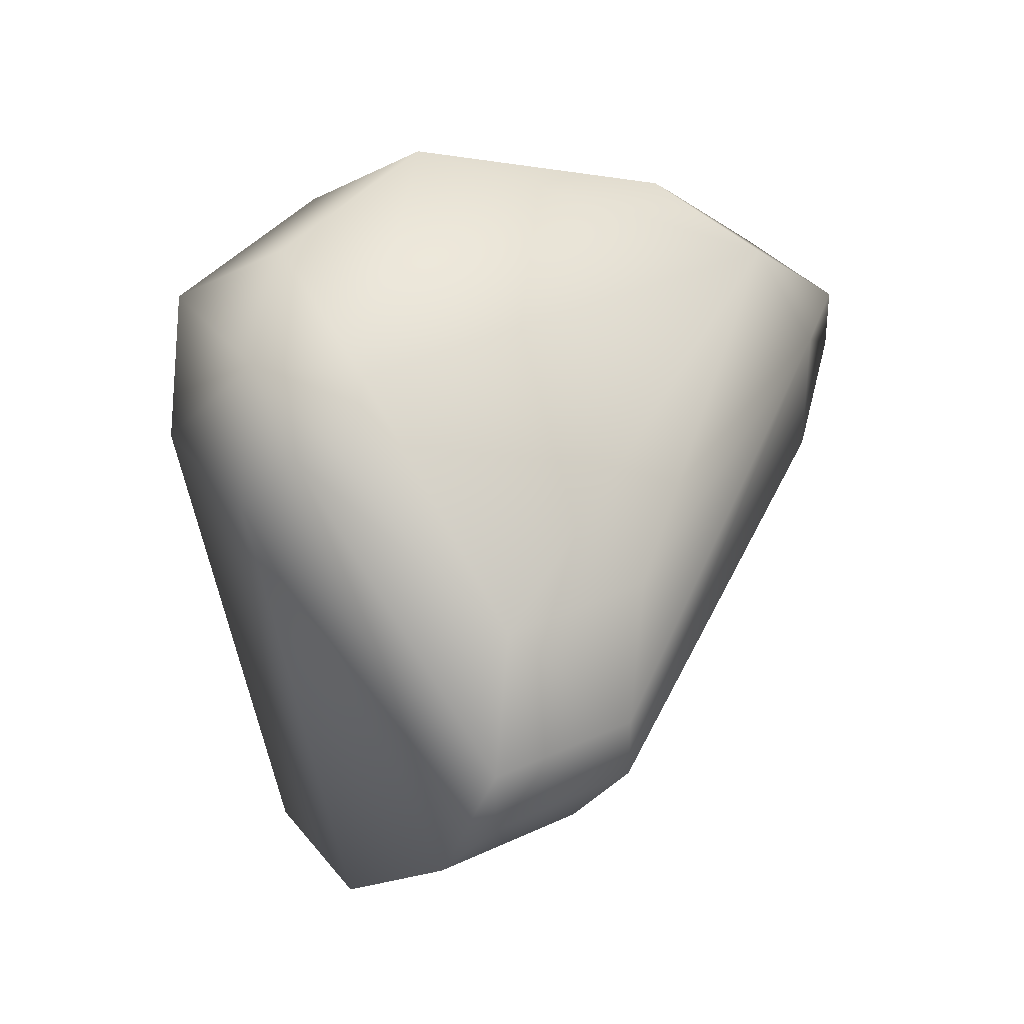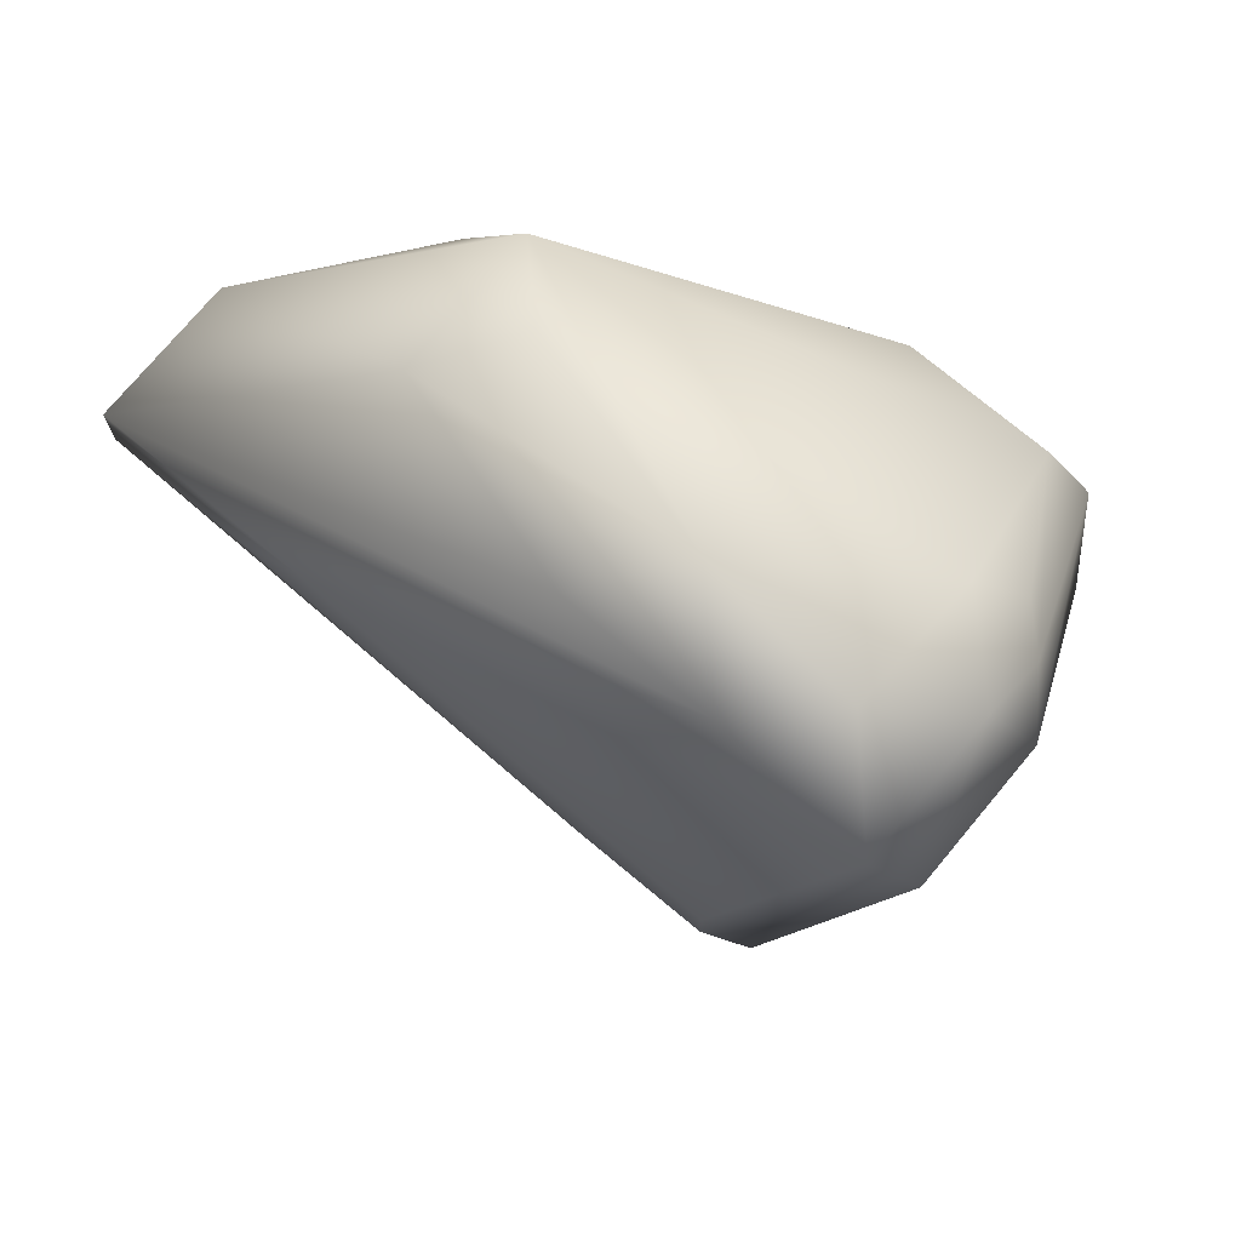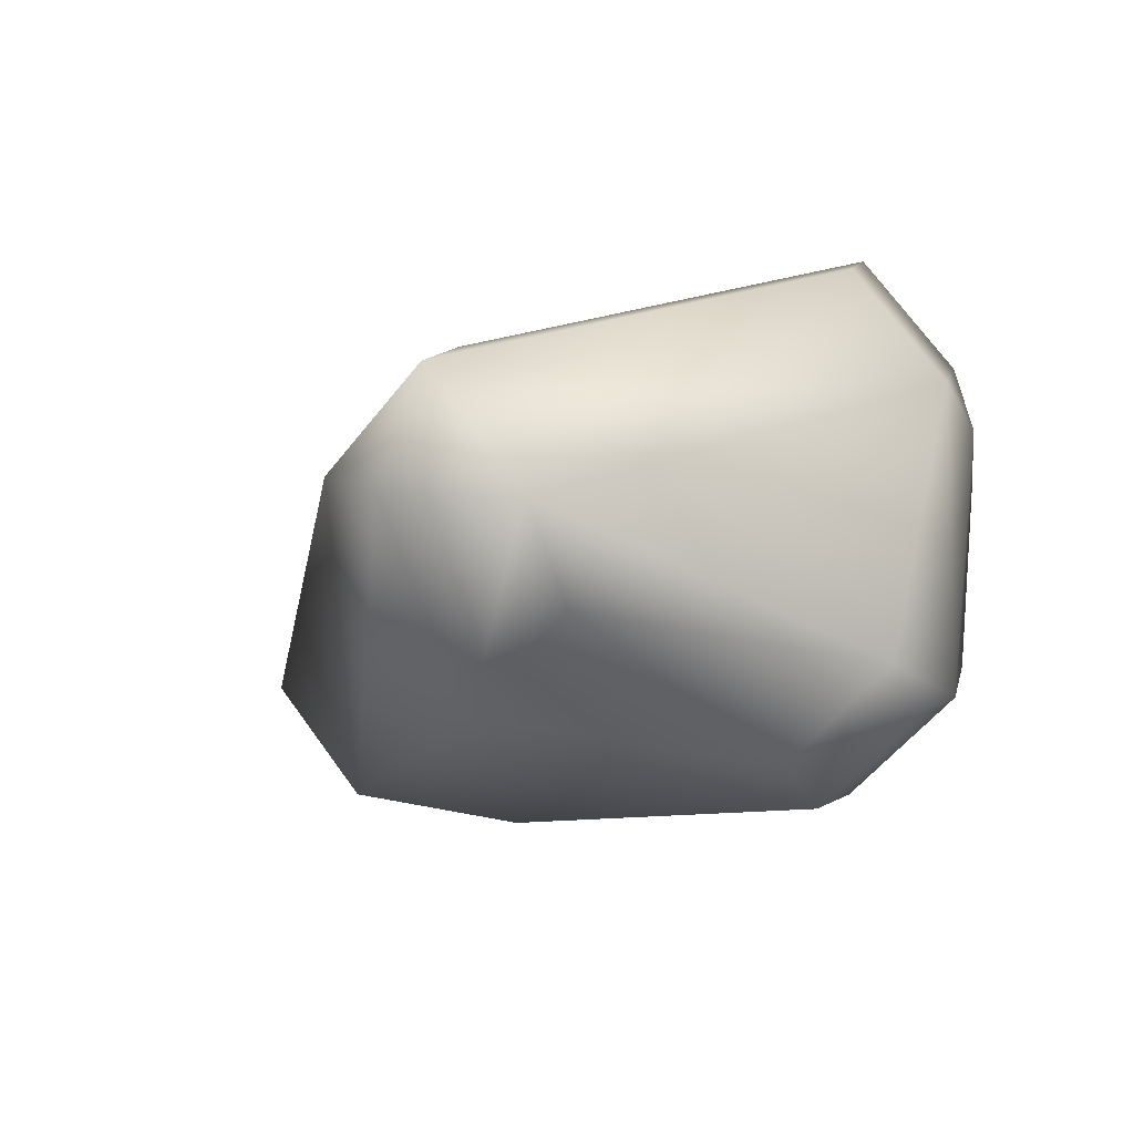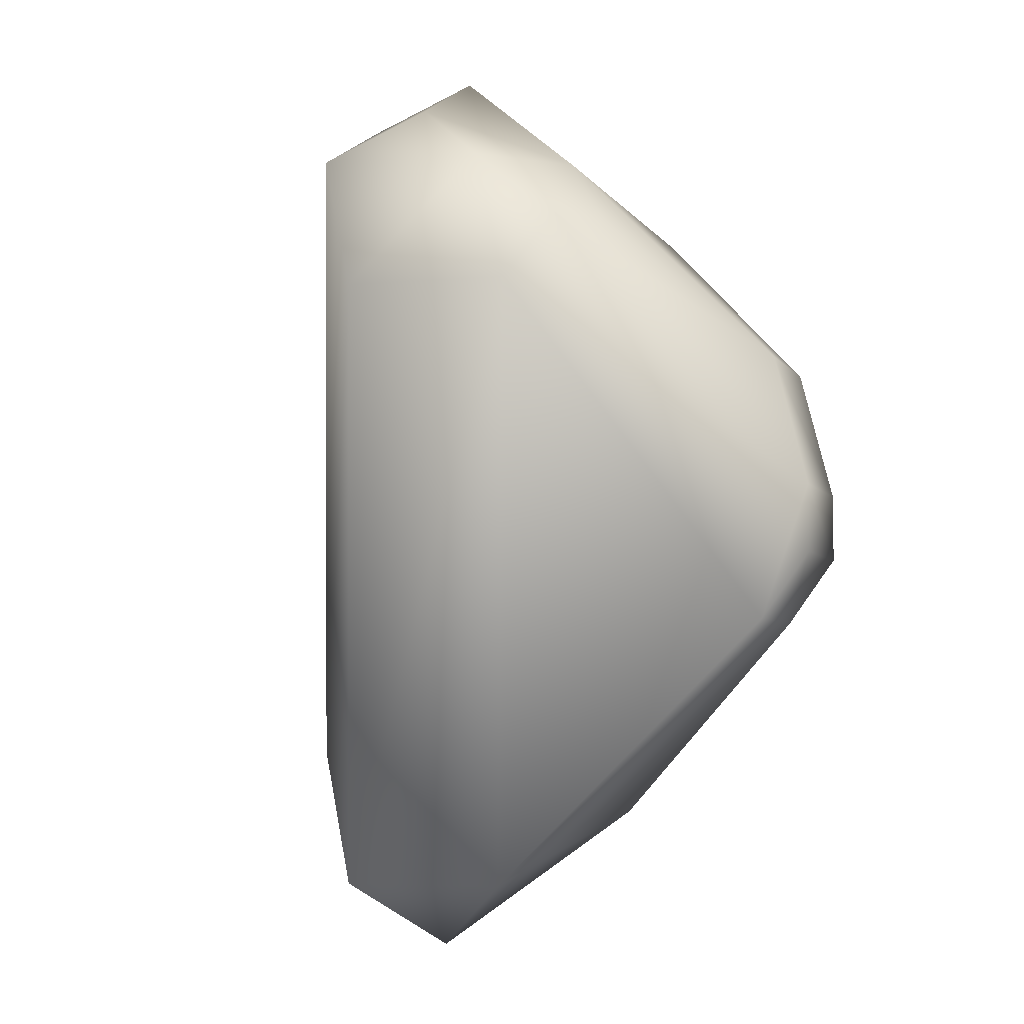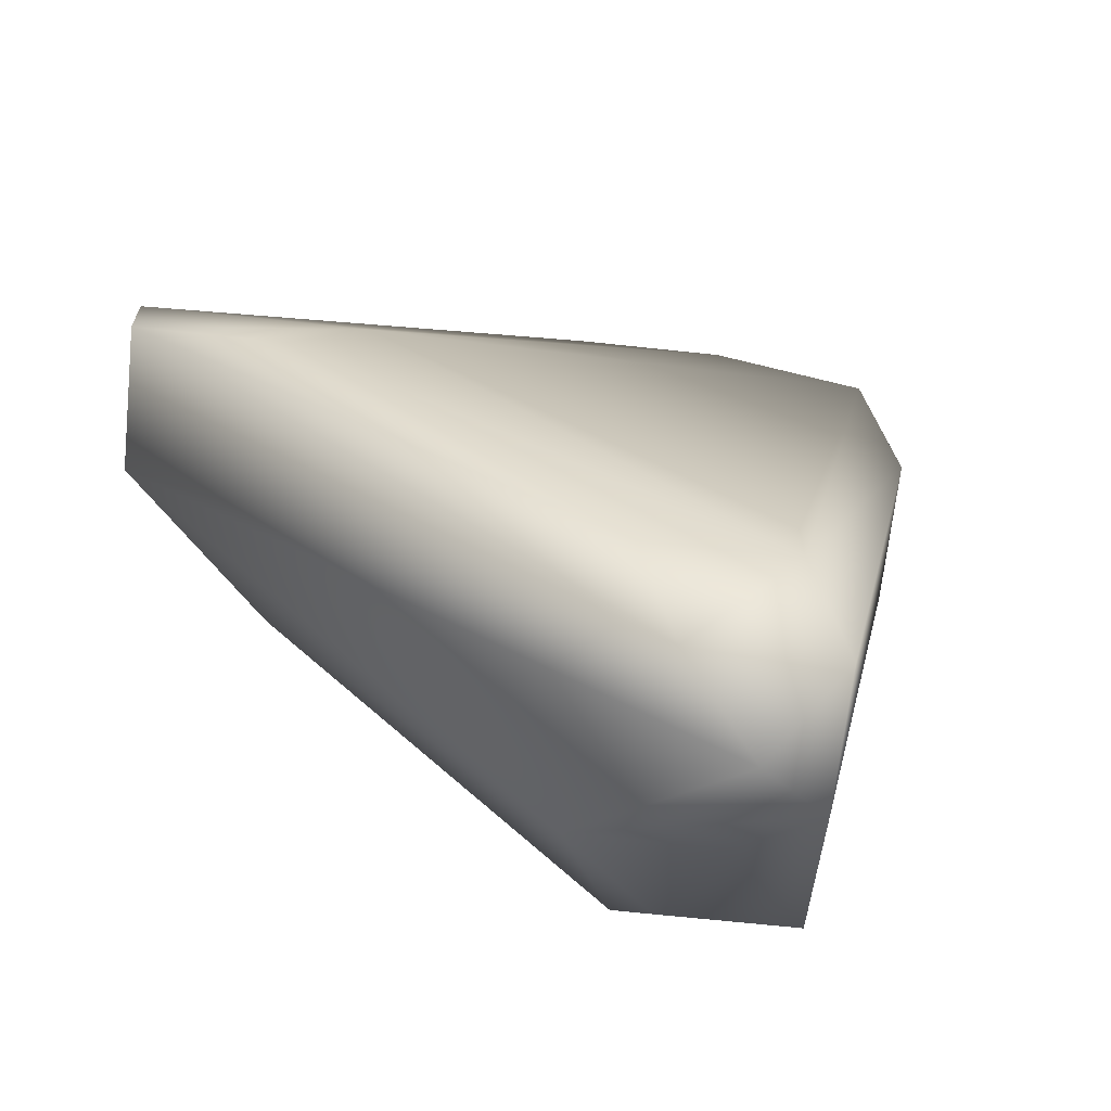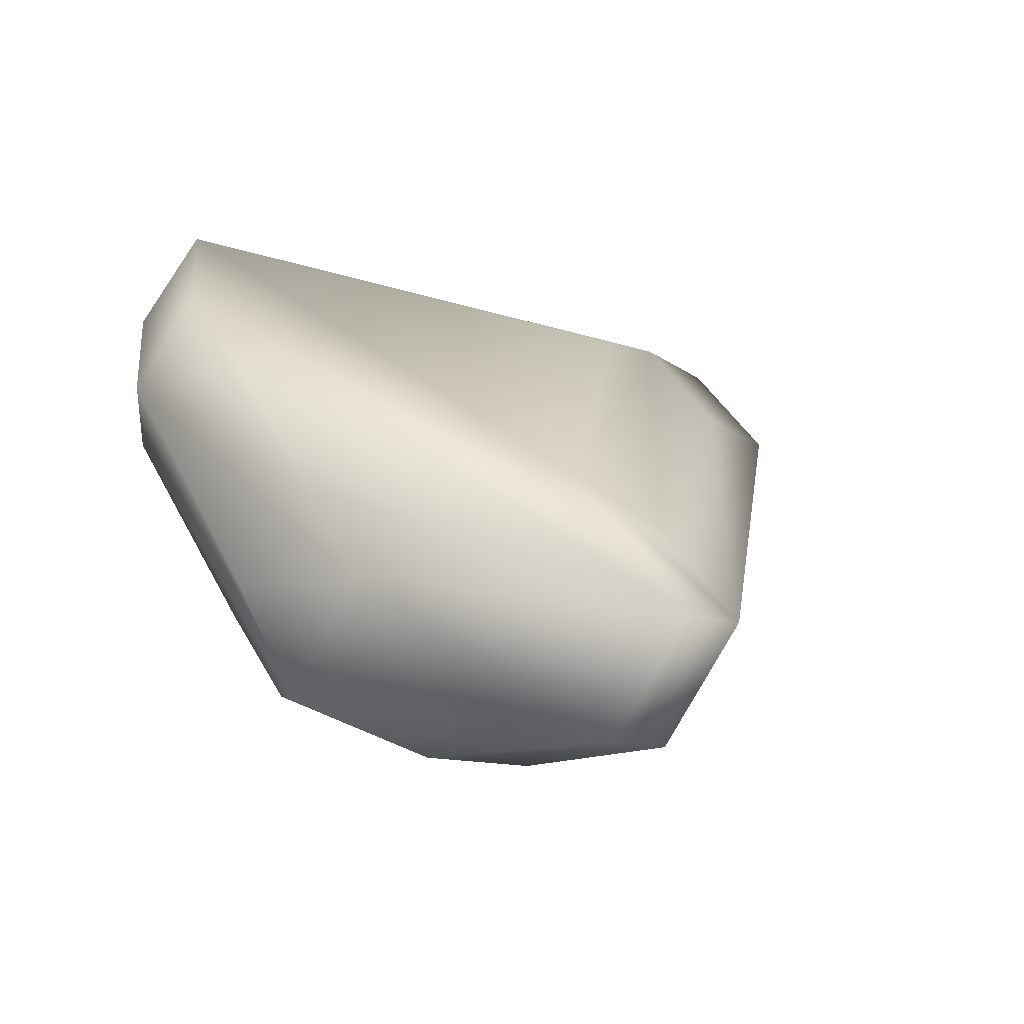
<metadata>
{"format":"obj","ext":"obj","renderer":"f3d","projection":"perspective","resolution":1024,"background":"white","views":[{"elev":34.4,"azim":-77.4,"up":"+Z"},{"elev":74.5,"azim":174.8,"up":"+Z"},{"elev":9.7,"azim":-146.1,"up":"+Y"},{"elev":-4.5,"azim":-118.9,"up":"+Z"},{"elev":-66.3,"azim":128.8,"up":"+Z"},{"elev":-12.2,"azim":52.2,"up":"+Y"}]}
</metadata>
<code>
v 0.5254 -0.584 -0.03232
v 0.5176 -0.584 -0.0277
v 0.5254 -0.5762 -0.0277
v 0.5332 -0.584 -0.0277
v 0.5176 -0.5918 -0.02309
v 0.5254 -0.5996 -0.02309
v 0.5293 -0.5762 -0.01847
v 0.5371 -0.584 -0.01847
v 0.5293 -0.5762 -0.01385
v 0.502 -0.5957 -0.009234
v 0.5098 -0.6035 -0.009234
v 0.502 -0.5996 -0.004617
v 0.5098 -0.6074 -0.004617
v 0.502 -0.5996 0
v 0.5098 -0.6074 0
v 0.541 -0.6152 0.004617
v 0.5566 -0.6152 0.004617
v 0.5566 -0.5996 0.004617
v 0.5645 -0.6074 0.004617
v 0.5059 -0.5996 0.009234
v 0.5137 -0.6074 0.009234
v 0.5527 -0.5957 0.009234
v 0.5566 -0.6152 0.009234
v 0.5645 -0.6074 0.009234
v 0.5098 -0.5801 0.01385
v 0.5176 -0.5723 0.01385
v 0.541 -0.6152 0.01385
v 0.5098 -0.5879 0.01847
v 0.5098 -0.584 0.01847
v 0.5137 -0.5879 0.02309
v 0.5137 -0.5801 0.02309
v 0.5215 -0.5723 0.02309
v 0.5371 -0.6113 0.02309
v 0.5449 -0.6035 0.02309
v 0.5215 -0.5801 0.0277
v 0.5293 -0.5801 0.0277
v 0.5371 -0.6035 0.0277
v 0.5371 -0.5879 0.0277
v 0.5293 -0.5879 0.03232
f 2 3 1
f 2 5 10
f 3 4 1
f 25 2 10
f 14 25 10
f 17 16 6
f 4 8 19
f 14 29 25
f 7 32 9
f 29 31 25
f 12 14 10
f 27 23 33
f 16 13 6
f 34 24 38
f 32 22 9
f 22 18 7
f 22 7 9
f 36 39 38
f 36 22 32
f 31 35 32
f 27 21 15
f 21 27 33
f 13 11 6
f 28 20 30
f 5 2 6
f 6 2 1
f 2 25 3
f 3 25 26
f 17 6 1
f 4 17 1
f 17 4 19
f 7 3 26
f 32 7 26
f 7 4 3
f 7 8 4
f 25 31 26
f 31 32 26
f 39 30 33
f 37 39 33
f 23 17 19
f 24 23 19
f 23 27 17
f 17 27 16
f 13 15 14
f 12 13 14
f 27 13 16
f 13 27 15
f 34 37 33
f 34 23 24
f 23 34 33
f 34 39 37
f 39 34 38
f 7 18 8
f 8 18 19
f 22 24 19
f 18 22 19
f 28 31 29
f 31 28 30
f 22 36 24
f 24 36 38
f 36 35 39
f 35 36 32
f 39 35 30
f 35 31 30
f 11 5 6
f 5 11 10
f 11 13 12
f 11 12 10
f 15 20 14
f 21 20 15
f 20 28 29
f 20 29 14
f 30 20 33
f 20 21 33

</code>
